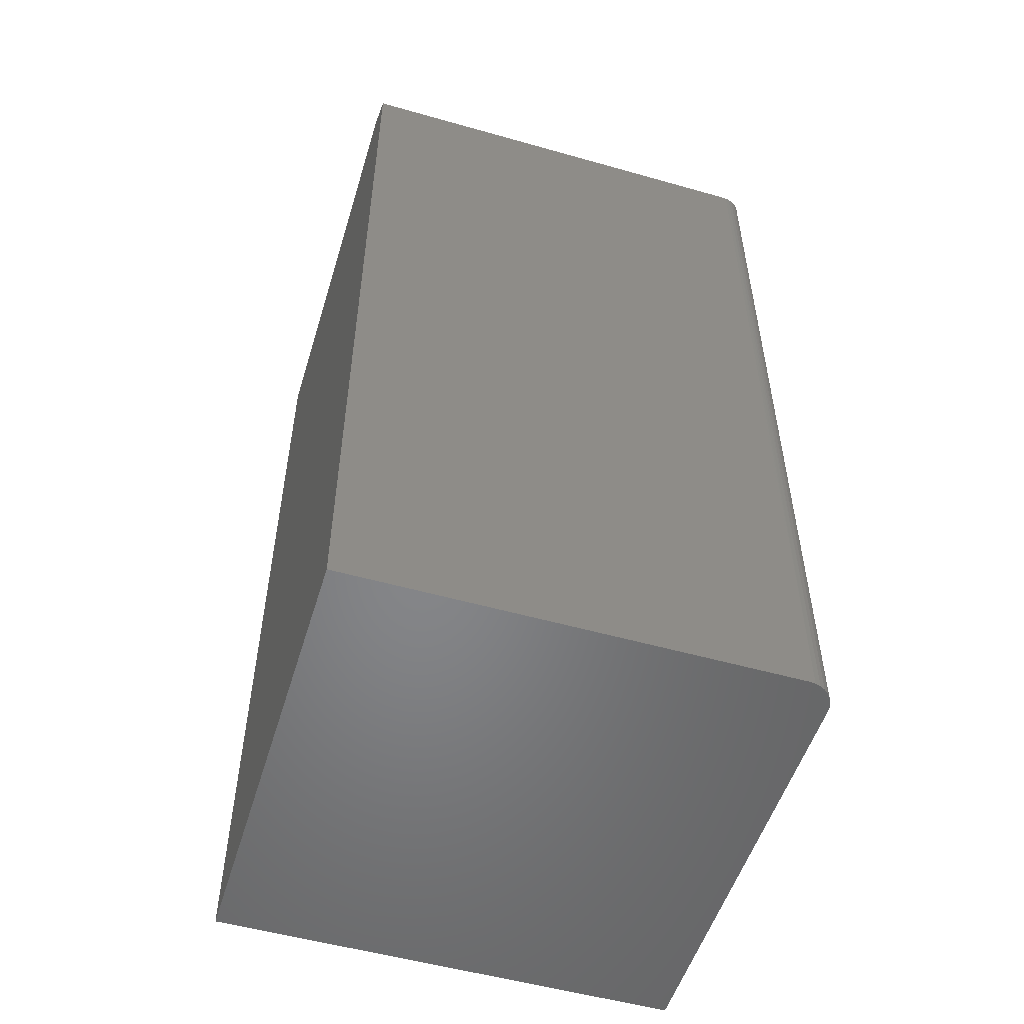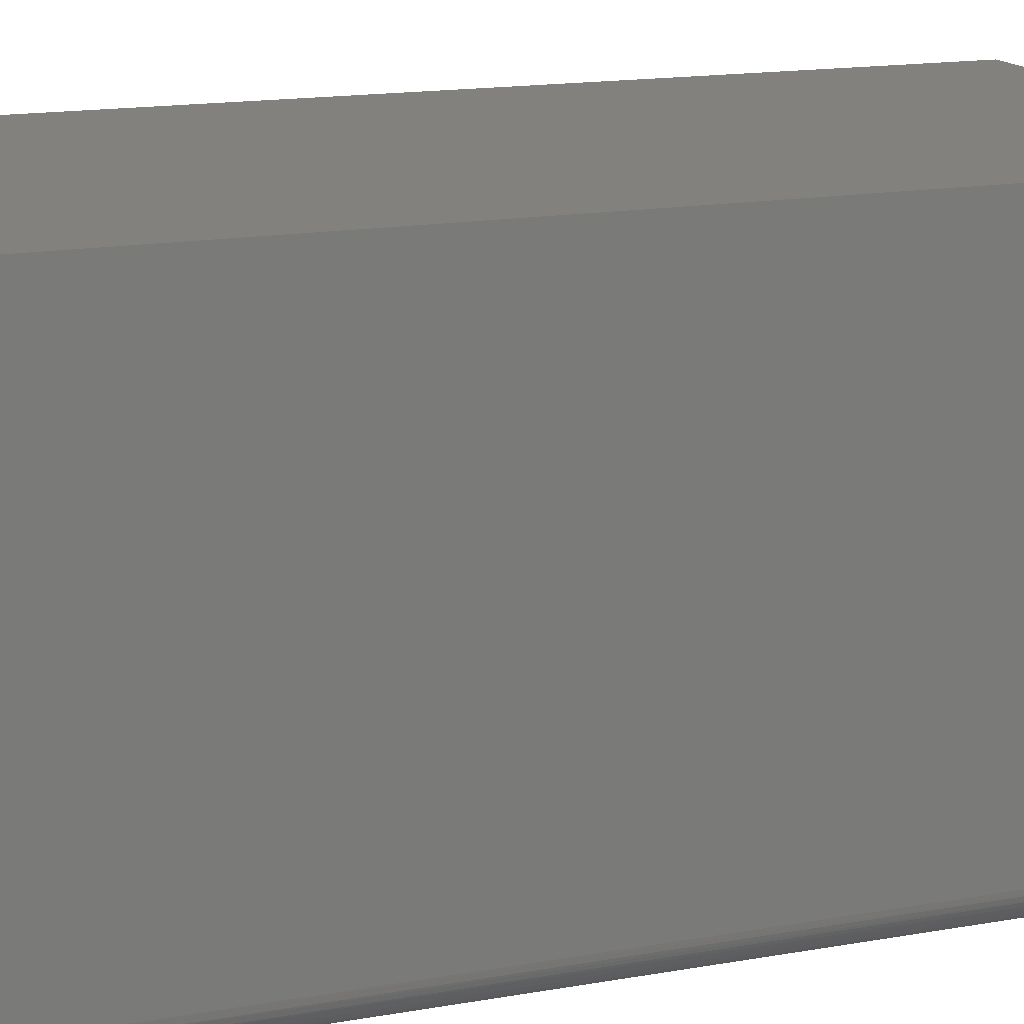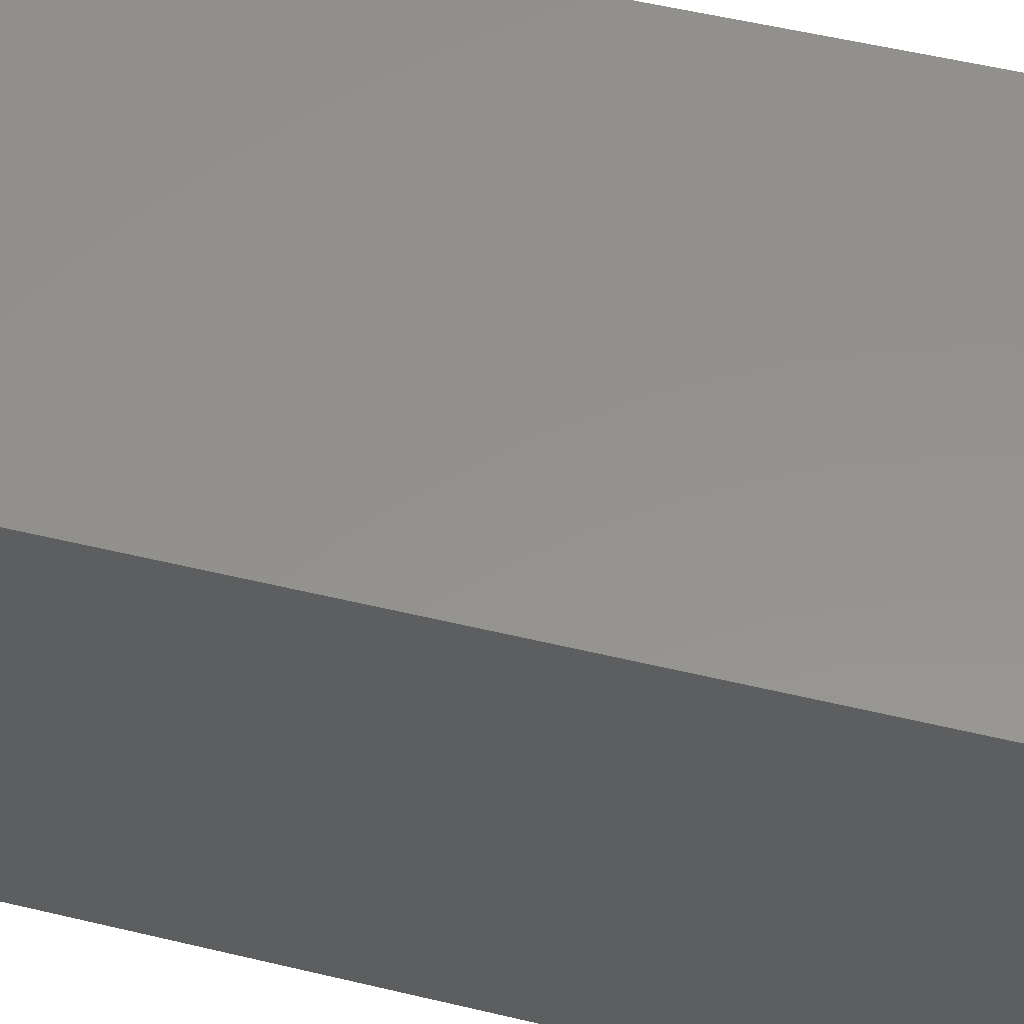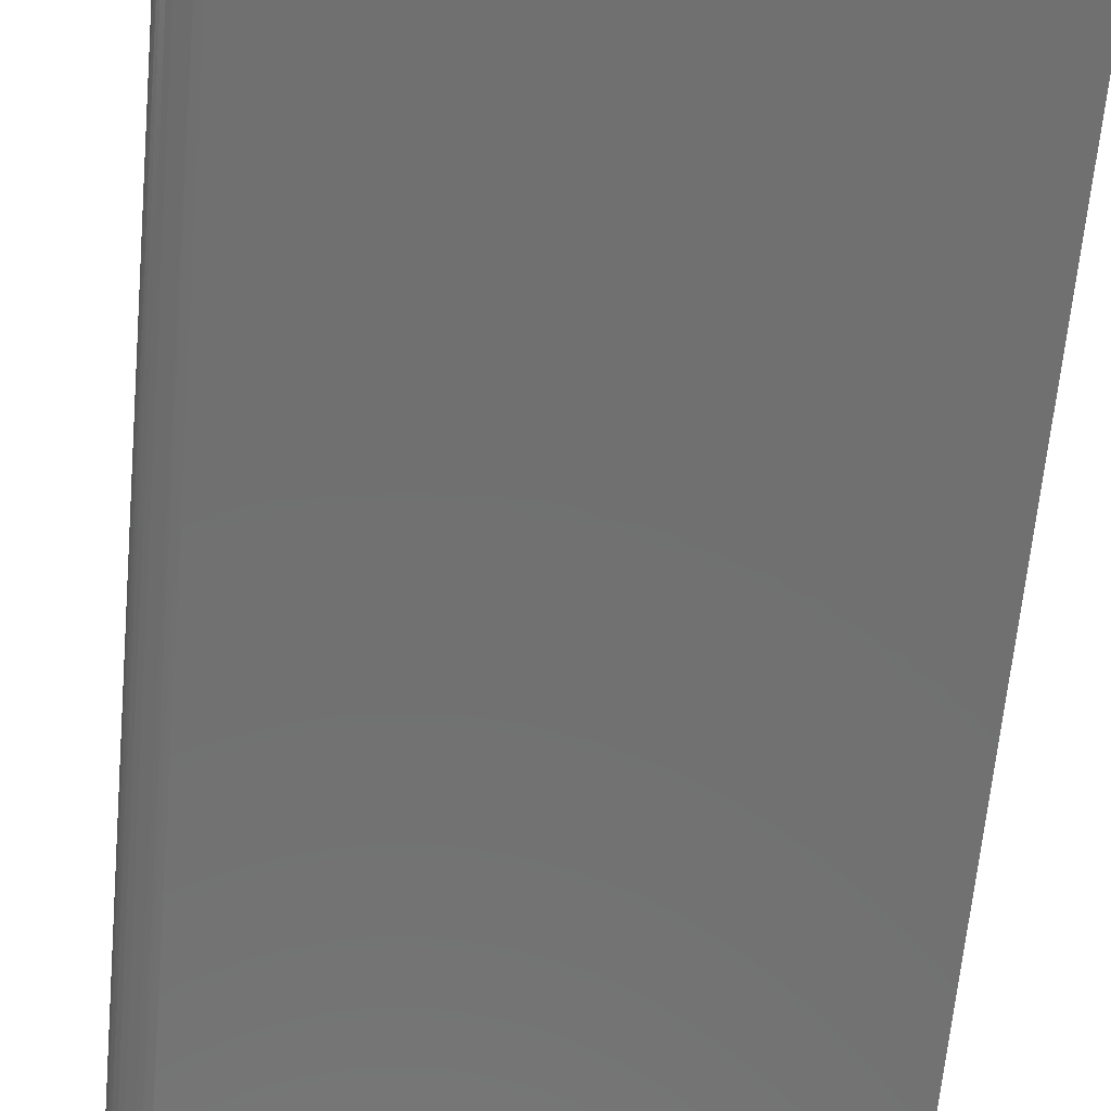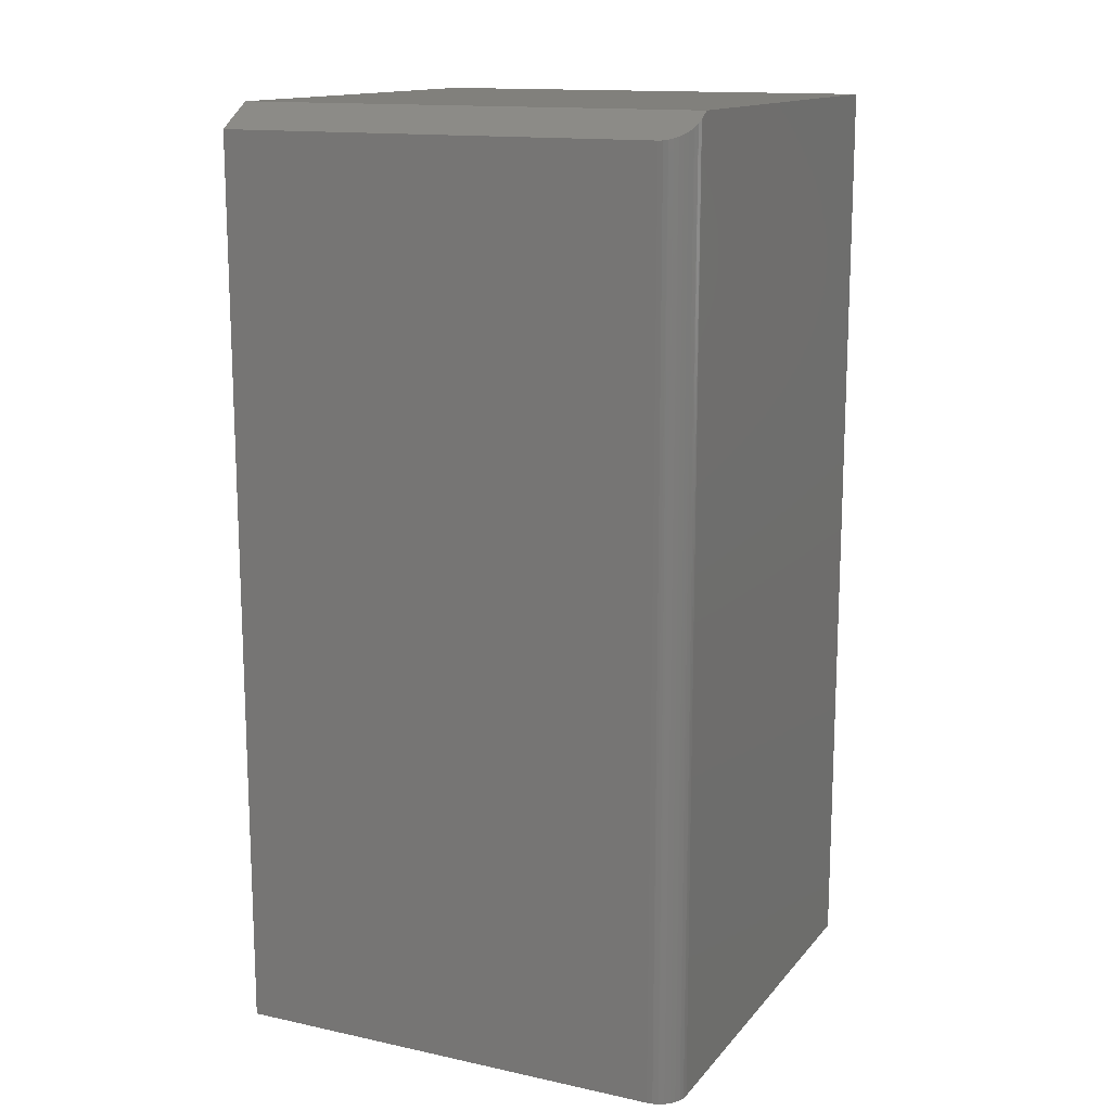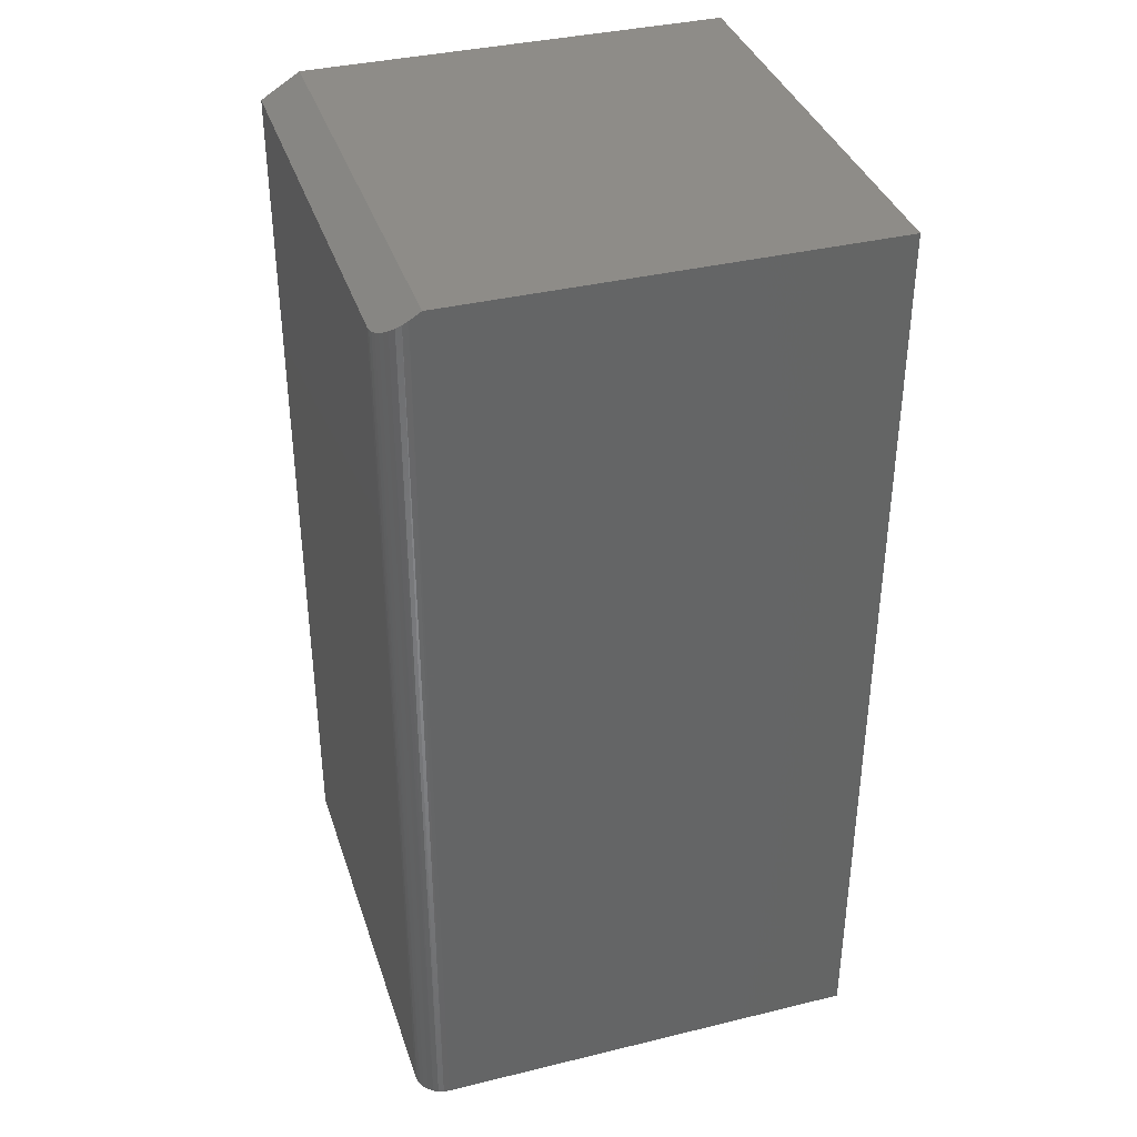
<metadata>
{"format":"stl","ext":"stl","renderer":"f3d","projection":"perspective","resolution":1024,"background":"white","views":[{"elev":-52.9,"azim":-106.9,"up":"+Z"},{"elev":15.3,"azim":-111.0,"up":"+Y"},{"elev":55.9,"azim":104.0,"up":"+Y"},{"elev":-62.2,"azim":-5.1,"up":"+Y"},{"elev":14.3,"azim":-64.8,"up":"+Z"},{"elev":37.0,"azim":-17.4,"up":"+Z"}]}
</metadata>
<code>
# stl→obj: 28 verts, 52 faces
v -0.7142 -0.3737 0.7333
v -0.7054 -0.3749 0.7388
v -0.7031 -0.375 0.7402
v -0.6875 -0.375 0.75
v -0.6875 0.3829 0.75
v -0.75 0.3829 0.7109
v -0.75 -0.3281 0.7109
v -0.7494 -0.3355 0.7113
v -0.7477 -0.3426 0.7124
v -0.7449 -0.3494 0.7141
v -0.7411 -0.3557 0.7165
v -0.7363 -0.3612 0.7195
v -0.7308 -0.366 0.723
v -0.7228 -0.3707 0.7279
v -0.75 -0.3281 -0.75
v -0.75 0.3829 -0.75
v -1.665e-16 -0.375 0.75
v -0.7031 -0.375 -0.75
v 0 -0.375 -0.75
v -0.7421 -0.3542 -0.75
v -0.7464 -0.3461 -0.75
v -0.7363 -0.3613 -0.75
v 5.152e-33 0.3829 -0.75
v -0.7491 -0.3373 -0.75
v -0.7123 -0.3741 -0.75
v -0.7211 -0.3714 -0.75
v -0.7292 -0.3671 -0.75
v -1.665e-16 0.3829 0.75
f 1 2 3
f 4 5 6
f 4 6 7
f 4 7 8
f 4 8 9
f 4 9 10
f 4 10 11
f 4 11 12
f 4 12 13
f 4 13 14
f 4 14 1
f 4 1 3
f 15 7 16
f 16 7 6
f 4 3 17
f 17 3 18
f 17 18 19
f 20 21 22
f 23 19 24
f 23 24 15
f 23 15 16
f 24 19 18
f 24 18 25
f 24 25 26
f 24 26 27
f 24 27 22
f 24 22 21
f 18 2 25
f 18 3 2
f 15 8 7
f 15 24 8
f 9 8 24
f 24 21 9
f 10 9 21
f 21 20 10
f 10 20 11
f 11 20 22
f 11 22 12
f 13 12 22
f 22 27 13
f 14 13 27
f 27 26 14
f 1 14 26
f 26 25 1
f 2 1 25
f 5 4 28
f 28 4 17
f 5 28 6
f 6 28 23
f 6 23 16
f 19 23 17
f 17 23 28

</code>
